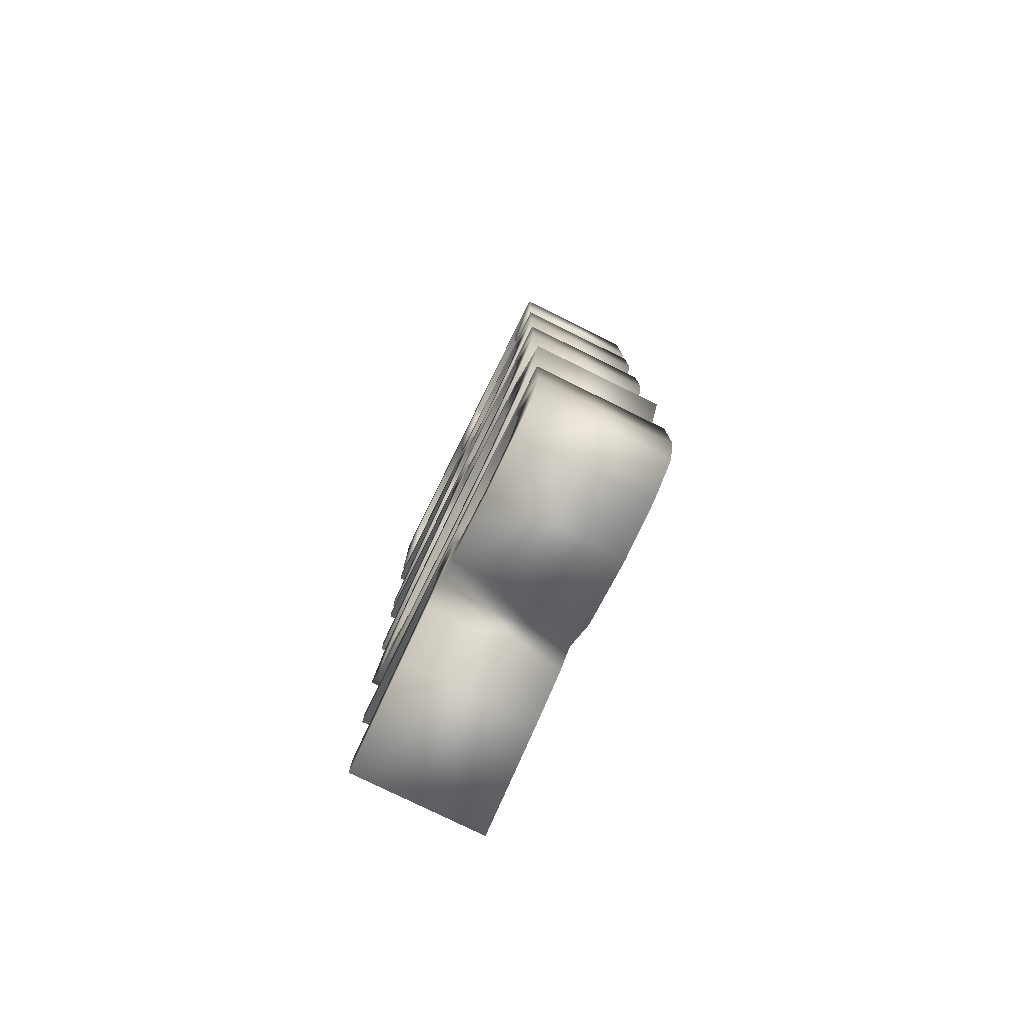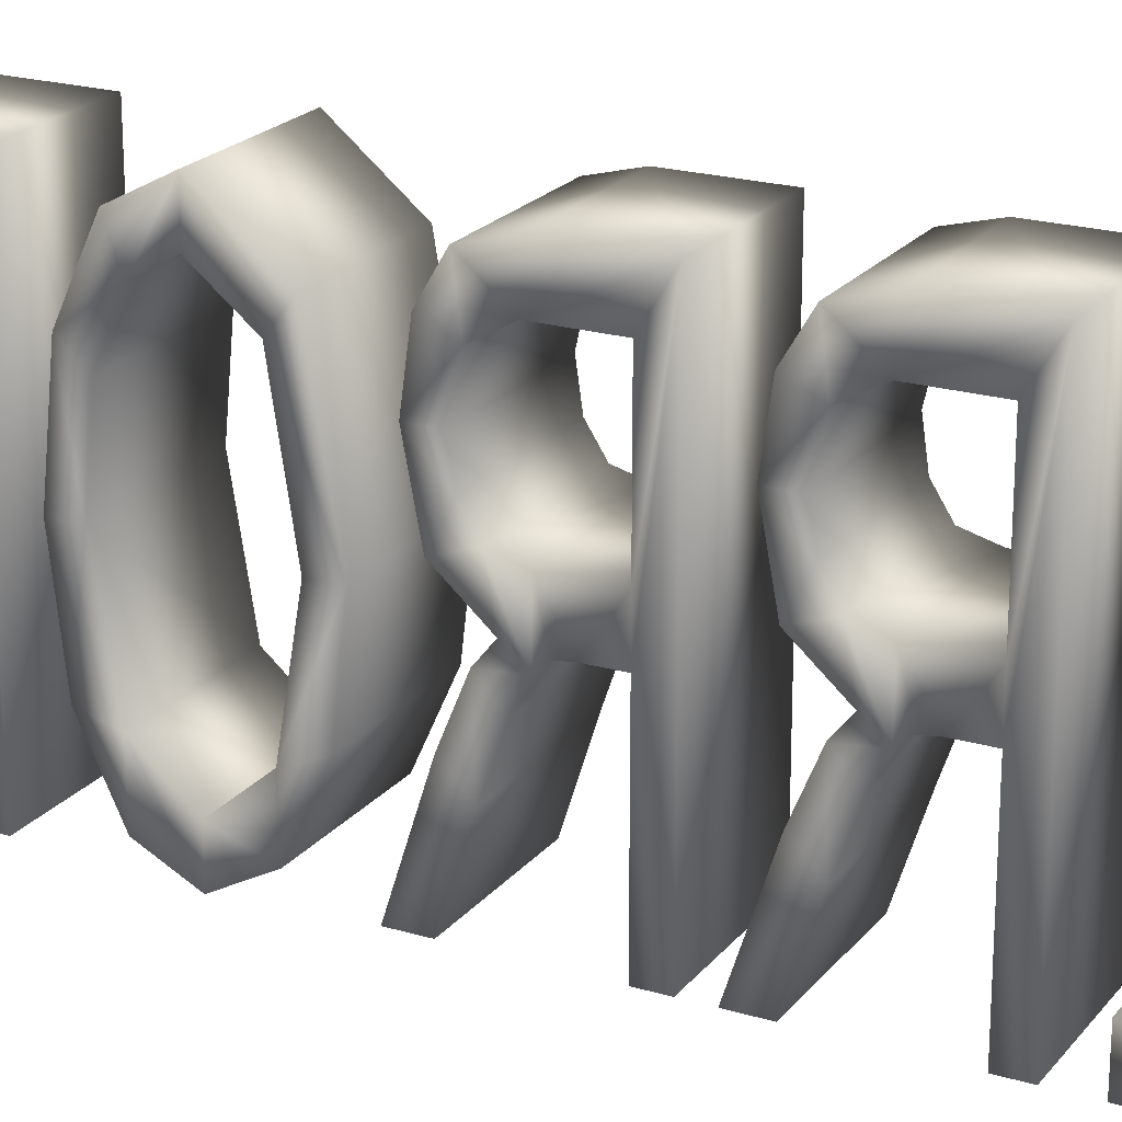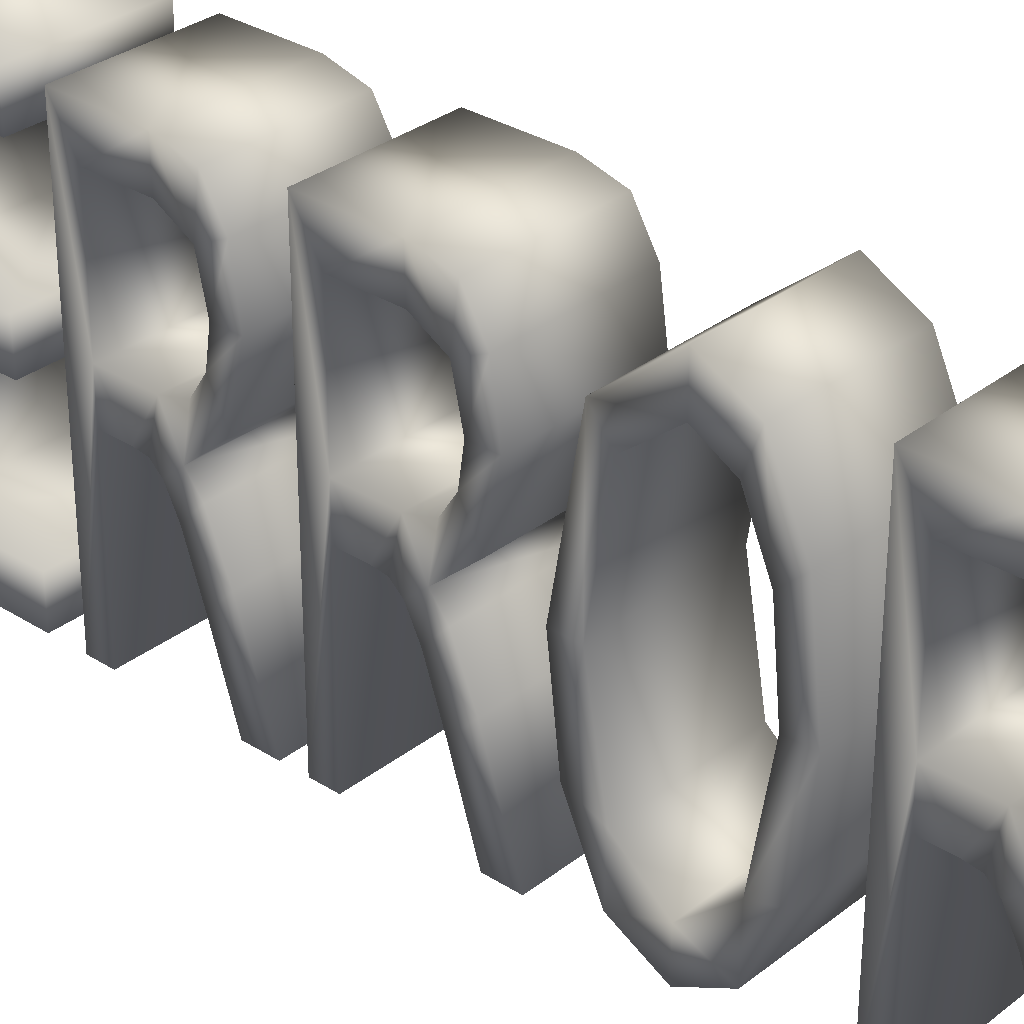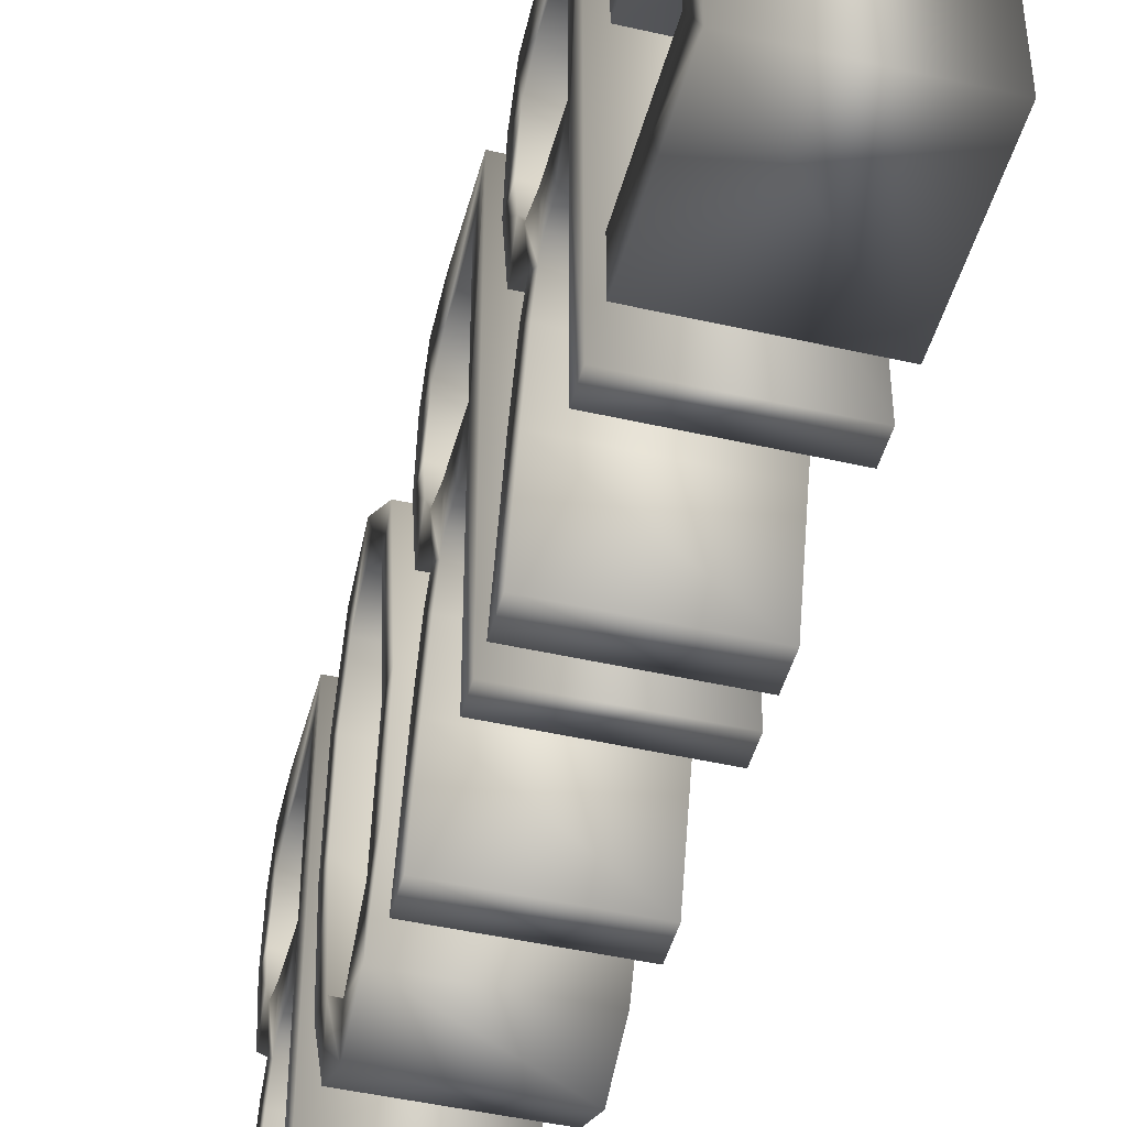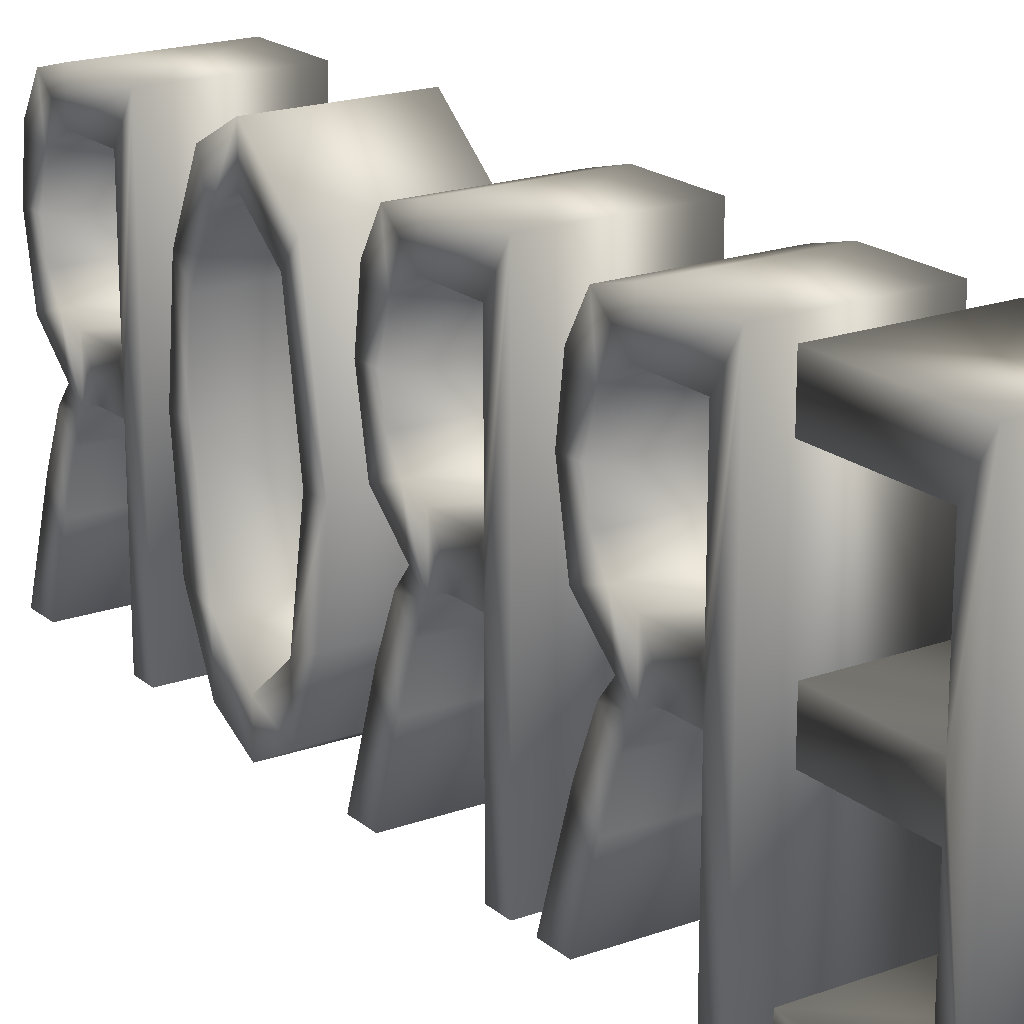
<metadata>
{"format":"obj","ext":"obj","renderer":"f3d","projection":"perspective","resolution":1024,"background":"white","views":[{"elev":-78.6,"azim":153.8,"up":"+Z"},{"elev":21.3,"azim":-62.2,"up":"+Y"},{"elev":31.3,"azim":132.2,"up":"+Y"},{"elev":-46.0,"azim":-14.7,"up":"+Y"},{"elev":19.4,"azim":-34.0,"up":"+Y"}]}
</metadata>
<code>
o error
v 1.072 0.004696 7.285
v 1.072 0.004696 5.052
v 1.072 0.7109 5.052
v 1.072 0.7109 6.889
v 1.072 2.748 6.889
v 1.072 2.748 5.234
v 1.072 3.45 5.234
v 1.072 3.45 6.889
v 1.072 5.283 6.889
v 1.072 5.283 5.122
v 1.072 5.989 5.122
v 1.072 5.989 7.285
v -1.045 0.004696 7.285
v -1.045 0.004696 5.052
v -1.045 0.7109 5.052
v -1.045 0.7109 6.889
v -1.045 2.748 6.889
v -1.045 2.748 5.234
v -1.045 3.45 5.234
v -1.045 3.45 6.889
v -1.045 5.283 6.889
v -1.045 5.283 5.122
v -1.045 5.989 5.122
v -1.045 5.989 7.285
v 1.072 0.004696 4.499
v 1.072 0.004696 4.103
v 1.072 2.662 4.103
v 1.072 2.662 3.644
v 1.072 2.634 3.424
v 1.072 2.474 3.243
v 1.072 2.074 3.042
v 1.072 1.25 2.756
v 1.072 0.004696 2.36
v 1.072 0.004696 1.862
v 1.072 1.633 2.383
v 1.072 2.429 2.711
v 1.072 2.727 2.95
v 1.072 3.283 2.313
v 1.072 4.356 2.107
v 1.072 5.258 2.232
v 1.072 5.828 2.564
v 1.072 5.989 3.173
v 1.072 5.989 4.499
v 1.072 3.348 4.103
v 1.072 5.328 4.103
v 1.072 5.328 3.156
v 1.072 5.054 2.67
v 1.072 4.356 2.515
v 1.072 3.819 2.595
v 1.072 3.46 2.828
v 1.072 3.348 3.252
v -1.045 0.004696 4.499
v -1.045 0.004696 4.103
v -1.045 2.662 4.103
v -1.045 2.662 3.644
v -1.045 2.634 3.424
v -1.045 2.474 3.243
v -1.045 2.074 3.042
v -1.045 1.25 2.756
v -1.045 0.004696 2.36
v -1.045 0.004696 1.862
v -1.045 1.633 2.383
v -1.045 2.429 2.711
v -1.045 2.727 2.95
v -1.045 3.283 2.313
v -1.045 4.356 2.107
v -1.045 5.258 2.232
v -1.045 5.828 2.564
v -1.045 5.989 3.173
v -1.045 5.989 4.499
v -1.045 3.348 4.103
v -1.045 5.328 4.103
v -1.045 5.328 3.156
v -1.045 5.054 2.67
v -1.045 4.356 2.515
v -1.045 3.819 2.595
v -1.045 3.46 2.828
v -1.045 3.348 3.252
v 1.072 0.004696 1.481
v 1.072 0.004696 1.085
v 1.072 2.662 1.085
v 1.072 2.662 0.6254
v 1.072 2.634 0.405
v 1.072 2.474 0.2244
v 1.072 2.074 0.02332
v 1.072 1.25 -0.2624
v 1.072 0.004696 -0.6584
v 1.072 0.004696 -1.156
v 1.072 1.633 -0.6359
v 1.072 2.429 -0.3073
v 1.072 2.727 -0.06852
v 1.072 3.283 -0.7053
v 1.072 4.356 -0.9115
v 1.072 5.258 -0.787
v 1.072 5.828 -0.4543
v 1.072 5.989 0.1539
v 1.072 5.989 1.481
v 1.072 3.348 1.085
v 1.072 5.328 1.085
v 1.072 5.328 0.1376
v 1.072 5.054 -0.3492
v 1.072 4.356 -0.5033
v 1.072 3.819 -0.4237
v 1.072 3.46 -0.191
v 1.072 3.348 0.2335
v -1.045 0.004696 1.481
v -1.045 0.004696 1.085
v -1.045 2.662 1.085
v -1.045 2.662 0.6254
v -1.045 2.634 0.405
v -1.045 2.474 0.2244
v -1.045 2.074 0.02332
v -1.045 1.25 -0.2624
v -1.045 0.004696 -0.6584
v -1.045 0.004696 -1.156
v -1.045 1.633 -0.6359
v -1.045 2.429 -0.3073
v -1.045 2.727 -0.06852
v -1.045 3.283 -0.7053
v -1.045 4.356 -0.9115
v -1.045 5.258 -0.787
v -1.045 5.828 -0.4543
v -1.045 5.989 0.1539
v -1.045 5.989 1.481
v -1.045 3.348 1.085
v -1.045 5.328 1.085
v -1.045 5.328 0.1376
v -1.045 5.054 -0.3492
v -1.045 4.356 -0.5033
v -1.045 3.819 -0.4237
v -1.045 3.46 -0.191
v -1.045 3.348 0.2335
v 1.072 2.919 -1.412
v 1.072 1.425 -1.583
v 1.072 0.3108 -2.087
v 1.072 -0.09735 -2.842
v 1.072 0.2721 -3.569
v 1.072 1.36 -4.089
v 1.072 2.989 -4.273
v 1.072 4.595 -4.099
v 1.072 5.699 -3.591
v 1.072 6.095 -2.844
v 1.072 5.252 -1.812
v 1.072 2.907 -1.82
v 1.072 4.836 -2.123
v 1.072 5.413 -2.846
v 1.072 5.113 -3.38
v 1.072 4.268 -3.741
v 1.072 2.993 -3.865
v 1.072 1.209 -3.576
v 1.072 0.5803 -2.84
v 1.072 1.203 -2.111
v -1.045 2.919 -1.412
v -1.045 1.425 -1.583
v -1.045 0.3108 -2.087
v -1.045 -0.09735 -2.842
v -1.045 0.2721 -3.569
v -1.045 1.36 -4.089
v -1.045 2.989 -4.273
v -1.045 4.595 -4.099
v -1.045 5.699 -3.591
v -1.045 6.095 -2.844
v -1.045 5.252 -1.812
v -1.045 2.907 -1.82
v -1.045 4.836 -2.123
v -1.045 5.413 -2.846
v -1.045 5.113 -3.38
v -1.045 4.268 -3.741
v -1.045 2.993 -3.865
v -1.045 1.209 -3.576
v -1.045 0.5803 -2.84
v -1.045 1.203 -2.111
v 1.072 0.004696 -4.789
v 1.072 0.004696 -5.185
v 1.072 2.662 -5.185
v 1.072 2.662 -5.645
v 1.072 2.634 -5.865
v 1.072 2.474 -6.046
v 1.072 2.074 -6.247
v 1.072 1.25 -6.532
v 1.072 0.004696 -6.928
v 1.072 0.004696 -7.426
v 1.072 1.633 -6.906
v 1.072 2.429 -6.577
v 1.072 2.727 -6.339
v 1.072 3.283 -6.975
v 1.072 4.356 -7.181
v 1.072 5.258 -7.057
v 1.072 5.828 -6.724
v 1.072 5.989 -6.116
v 1.072 5.989 -4.789
v 1.072 3.348 -5.185
v 1.072 5.328 -5.185
v 1.072 5.328 -6.132
v 1.072 5.054 -6.619
v 1.072 4.356 -6.773
v 1.072 3.819 -6.694
v 1.072 3.46 -6.461
v 1.072 3.348 -6.036
v -1.045 0.004696 -4.789
v -1.045 0.004696 -5.185
v -1.045 2.662 -5.185
v -1.045 2.662 -5.645
v -1.045 2.634 -5.865
v -1.045 2.474 -6.046
v -1.045 2.074 -6.247
v -1.045 1.25 -6.532
v -1.045 0.004696 -6.928
v -1.045 0.004696 -7.426
v -1.045 1.633 -6.906
v -1.045 2.429 -6.577
v -1.045 2.727 -6.339
v -1.045 3.283 -6.975
v -1.045 4.356 -7.181
v -1.045 5.258 -7.057
v -1.045 5.828 -6.724
v -1.045 5.989 -6.116
v -1.045 5.989 -4.789
v -1.045 3.348 -5.185
v -1.045 5.328 -5.185
v -1.045 5.328 -6.132
v -1.045 5.054 -6.619
v -1.045 4.356 -6.773
v -1.045 3.819 -6.694
v -1.045 3.46 -6.461
v -1.045 3.348 -6.036
g error_error_mat
f 1 13 2
f 2 4 1
f 2 13 14
f 2 15 3
f 3 4 2
f 3 15 4
f 4 5 1
f 4 15 16
f 4 16 5
f 5 7 8
f 5 12 1
f 5 16 17
f 5 18 6
f 6 7 5
f 6 18 7
f 7 18 19
f 7 20 8
f 8 12 5
f 8 20 9
f 9 12 8
f 9 20 21
f 9 21 10
f 10 12 9
f 10 21 22
f 10 23 11
f 11 12 10
f 11 23 12
f 12 13 1
f 12 23 24
f 13 15 14
f 13 17 16
f 13 20 17
f 14 15 2
f 16 15 13
f 17 18 5
f 17 20 18
f 18 20 19
f 19 20 7
f 20 24 21
f 21 23 22
f 22 23 10
f 24 13 12
f 24 20 13
f 24 23 21
f 25 44 43
f 25 53 26
f 25 70 52
f 26 27 25
f 26 53 27
f 27 44 25
f 27 53 54
f 27 55 28
f 28 44 27
f 28 51 44
f 28 55 29
f 29 51 28
f 29 55 56
f 29 57 30
f 30 51 29
f 30 57 31
f 31 35 36
f 31 37 30
f 31 57 58
f 31 59 32
f 32 35 31
f 32 59 33
f 33 35 32
f 33 59 60
f 33 61 34
f 34 35 33
f 34 61 35
f 35 61 62
f 35 63 36
f 36 37 31
f 36 63 37
f 37 49 50
f 37 51 30
f 37 63 64
f 37 64 38
f 38 49 37
f 38 64 65
f 38 66 39
f 39 49 38
f 39 66 40
f 40 48 39
f 40 66 67
f 40 68 41
f 41 47 40
f 41 68 42
f 42 45 46
f 42 47 41
f 42 68 69
f 42 70 43
f 43 45 42
f 43 70 25
f 44 45 43
f 44 71 45
f 44 78 71
f 45 71 72
f 45 73 46
f 46 47 42
f 46 73 47
f 47 48 40
f 47 73 74
f 47 74 48
f 48 49 39
f 48 74 75
f 48 75 49
f 49 75 76
f 49 77 50
f 50 51 37
f 50 77 51
f 51 77 78
f 51 78 44
f 52 53 25
f 52 54 53
f 52 70 54
f 54 55 27
f 54 70 71
f 54 71 55
f 55 78 56
f 56 57 29
f 56 78 57
f 57 63 58
f 57 77 64
f 58 59 31
f 58 63 59
f 59 61 60
f 59 63 62
f 60 61 33
f 62 61 59
f 62 63 35
f 64 63 57
f 64 77 65
f 65 66 38
f 65 76 66
f 65 77 76
f 66 74 67
f 66 76 75
f 67 68 40
f 67 74 68
f 68 73 69
f 69 70 42
f 69 73 70
f 70 72 71
f 70 73 72
f 71 78 55
f 72 73 45
f 74 73 68
f 75 74 66
f 76 77 49
f 78 77 57
f 79 98 97
f 79 107 80
f 79 124 106
f 80 81 79
f 80 107 81
f 81 98 79
f 81 107 108
f 81 109 82
f 82 98 81
f 82 105 98
f 82 109 83
f 83 105 82
f 83 109 110
f 83 111 84
f 84 105 83
f 84 111 85
f 85 89 90
f 85 91 84
f 85 111 112
f 85 113 86
f 86 89 85
f 86 113 87
f 87 89 86
f 87 113 114
f 87 115 88
f 88 89 87
f 88 115 89
f 89 115 116
f 89 117 90
f 90 91 85
f 90 117 91
f 91 103 104
f 91 105 84
f 91 117 118
f 91 118 92
f 92 103 91
f 92 118 119
f 92 120 93
f 93 103 92
f 93 120 94
f 94 102 93
f 94 120 121
f 94 122 95
f 95 101 94
f 95 122 96
f 96 99 100
f 96 101 95
f 96 122 123
f 96 124 97
f 97 99 96
f 97 124 79
f 98 99 97
f 98 125 99
f 98 132 125
f 99 125 126
f 99 127 100
f 100 101 96
f 100 127 101
f 101 102 94
f 101 127 128
f 101 128 102
f 102 103 93
f 102 128 129
f 102 129 103
f 103 129 130
f 103 131 104
f 104 105 91
f 104 131 105
f 105 131 132
f 105 132 98
f 106 107 79
f 106 108 107
f 106 124 108
f 108 109 81
f 108 124 125
f 108 125 109
f 109 132 110
f 110 111 83
f 110 132 111
f 111 117 112
f 111 131 118
f 112 113 85
f 112 117 113
f 113 115 114
f 113 117 116
f 114 115 87
f 116 115 113
f 116 117 89
f 118 117 111
f 118 131 119
f 119 120 92
f 119 130 120
f 119 131 130
f 120 128 121
f 120 130 129
f 121 122 94
f 121 128 122
f 122 127 123
f 123 124 96
f 123 127 124
f 124 126 125
f 124 127 126
f 125 132 109
f 126 127 99
f 128 127 122
f 129 128 120
f 130 131 103
f 132 131 111
f 133 144 143
f 133 153 134
f 134 144 133
f 134 153 154
f 134 155 135
f 135 151 152
f 135 152 134
f 135 155 136
f 136 151 135
f 136 155 156
f 136 156 137
f 137 151 136
f 137 156 157
f 137 158 138
f 138 150 137
f 138 158 139
f 139 148 149
f 139 150 138
f 139 158 159
f 139 160 140
f 140 148 139
f 140 160 141
f 141 146 147
f 141 148 140
f 141 160 161
f 141 162 142
f 142 146 141
f 142 162 143
f 143 144 145
f 143 146 142
f 143 153 133
f 143 162 163
f 144 165 145
f 144 172 164
f 145 146 143
f 145 165 146
f 146 165 166
f 146 167 147
f 147 148 141
f 147 167 148
f 148 167 168
f 148 169 149
f 149 150 139
f 149 169 150
f 150 151 137
f 150 169 170
f 150 170 151
f 151 170 171
f 151 172 152
f 152 144 134
f 152 172 144
f 153 165 164
f 153 172 154
f 154 155 134
f 154 172 155
f 155 171 156
f 156 170 157
f 157 158 137
f 157 170 158
f 158 169 159
f 159 160 139
f 159 169 160
f 160 167 161
f 160 169 168
f 161 162 141
f 161 167 162
f 162 165 163
f 162 167 166
f 163 153 143
f 163 165 153
f 164 165 144
f 164 172 153
f 166 165 162
f 166 167 146
f 168 167 160
f 168 169 148
f 170 169 158
f 171 170 156
f 171 172 151
f 172 171 155
f 173 192 191
f 173 201 174
f 173 218 200
f 174 175 173
f 174 201 175
f 175 192 173
f 175 201 202
f 175 203 176
f 176 192 175
f 176 199 192
f 176 203 177
f 177 199 176
f 177 203 204
f 177 205 178
f 178 199 177
f 178 205 179
f 179 183 184
f 179 185 178
f 179 205 206
f 179 207 180
f 180 183 179
f 180 207 181
f 181 183 180
f 181 207 208
f 181 209 182
f 182 183 181
f 182 209 183
f 183 209 210
f 183 211 184
f 184 185 179
f 184 211 185
f 185 197 198
f 185 199 178
f 185 211 212
f 185 212 186
f 186 197 185
f 186 212 213
f 186 214 187
f 187 197 186
f 187 214 188
f 188 196 187
f 188 214 215
f 188 216 189
f 189 195 188
f 189 216 190
f 190 193 194
f 190 195 189
f 190 216 217
f 190 218 191
f 191 193 190
f 191 218 173
f 192 193 191
f 192 219 193
f 192 226 219
f 193 219 220
f 193 221 194
f 194 195 190
f 194 221 195
f 195 196 188
f 195 221 222
f 195 222 196
f 196 197 187
f 196 222 223
f 196 223 197
f 197 223 224
f 197 225 198
f 198 199 185
f 198 225 199
f 199 225 226
f 199 226 192
f 200 201 173
f 200 202 201
f 200 218 202
f 202 203 175
f 202 218 219
f 202 219 203
f 203 226 204
f 204 205 177
f 204 226 205
f 205 211 206
f 205 225 212
f 206 207 179
f 206 211 207
f 207 209 208
f 207 211 210
f 208 209 181
f 210 209 207
f 210 211 183
f 212 211 205
f 212 225 213
f 213 214 186
f 213 224 214
f 213 225 224
f 214 222 215
f 214 224 223
f 215 216 188
f 215 222 216
f 216 221 217
f 217 218 190
f 217 221 218
f 218 220 219
f 218 221 220
f 219 226 203
f 220 221 193
f 222 221 216
f 223 222 214
f 224 225 197
f 226 225 205

</code>
